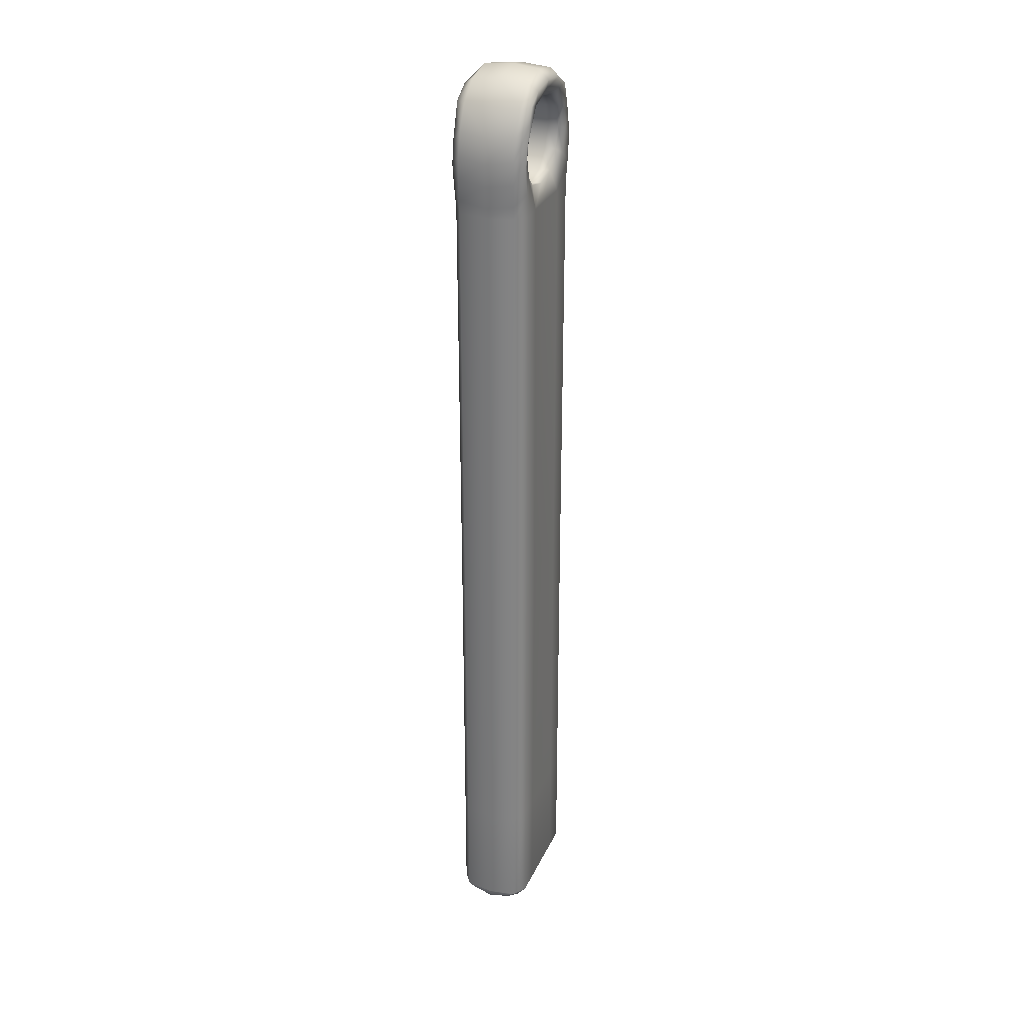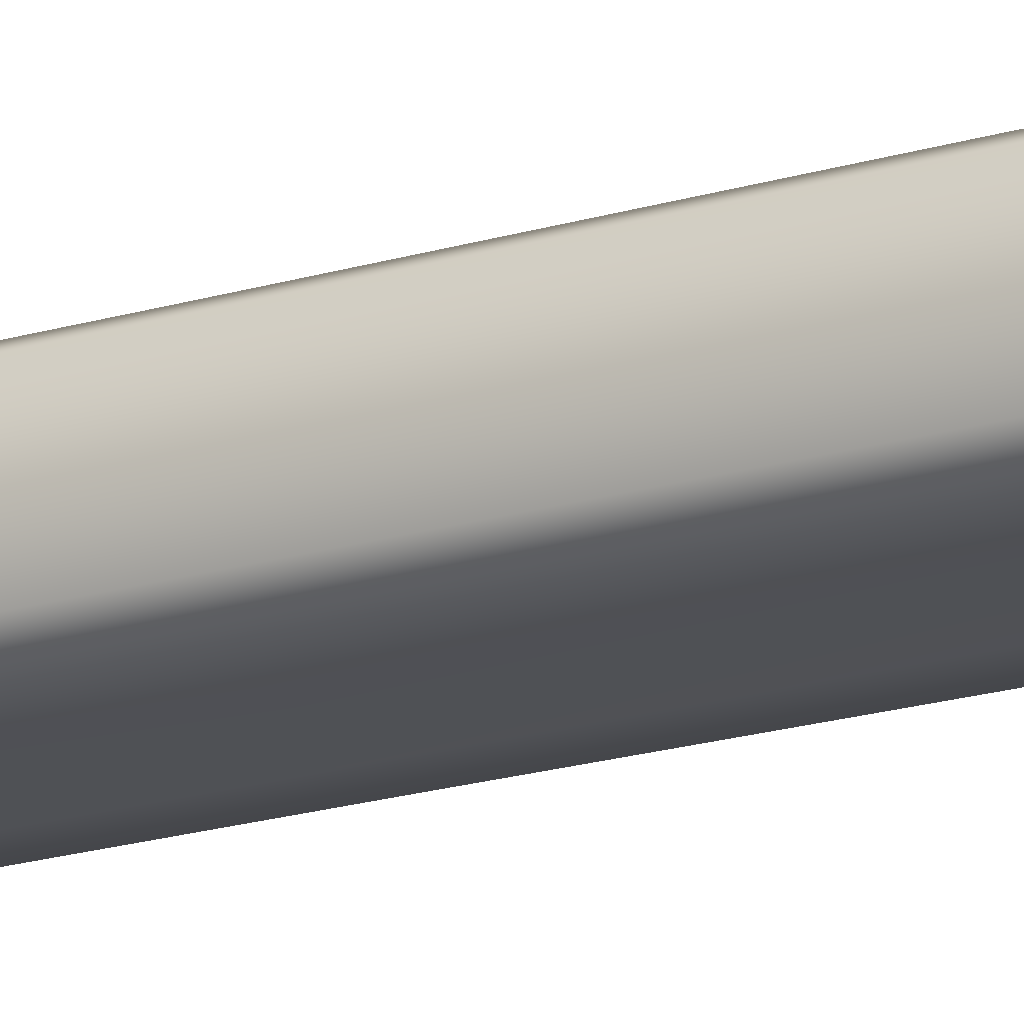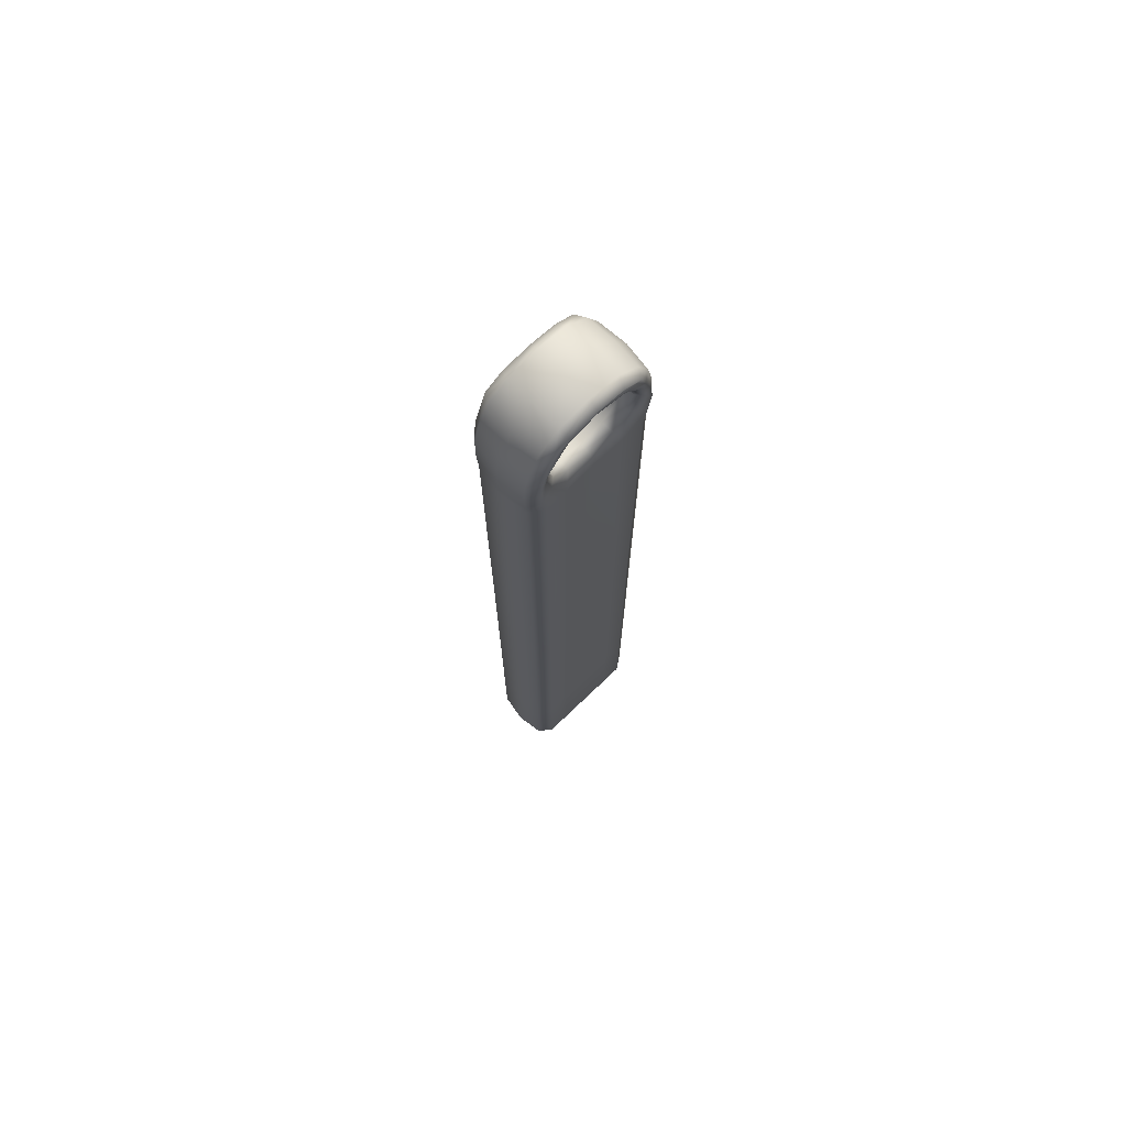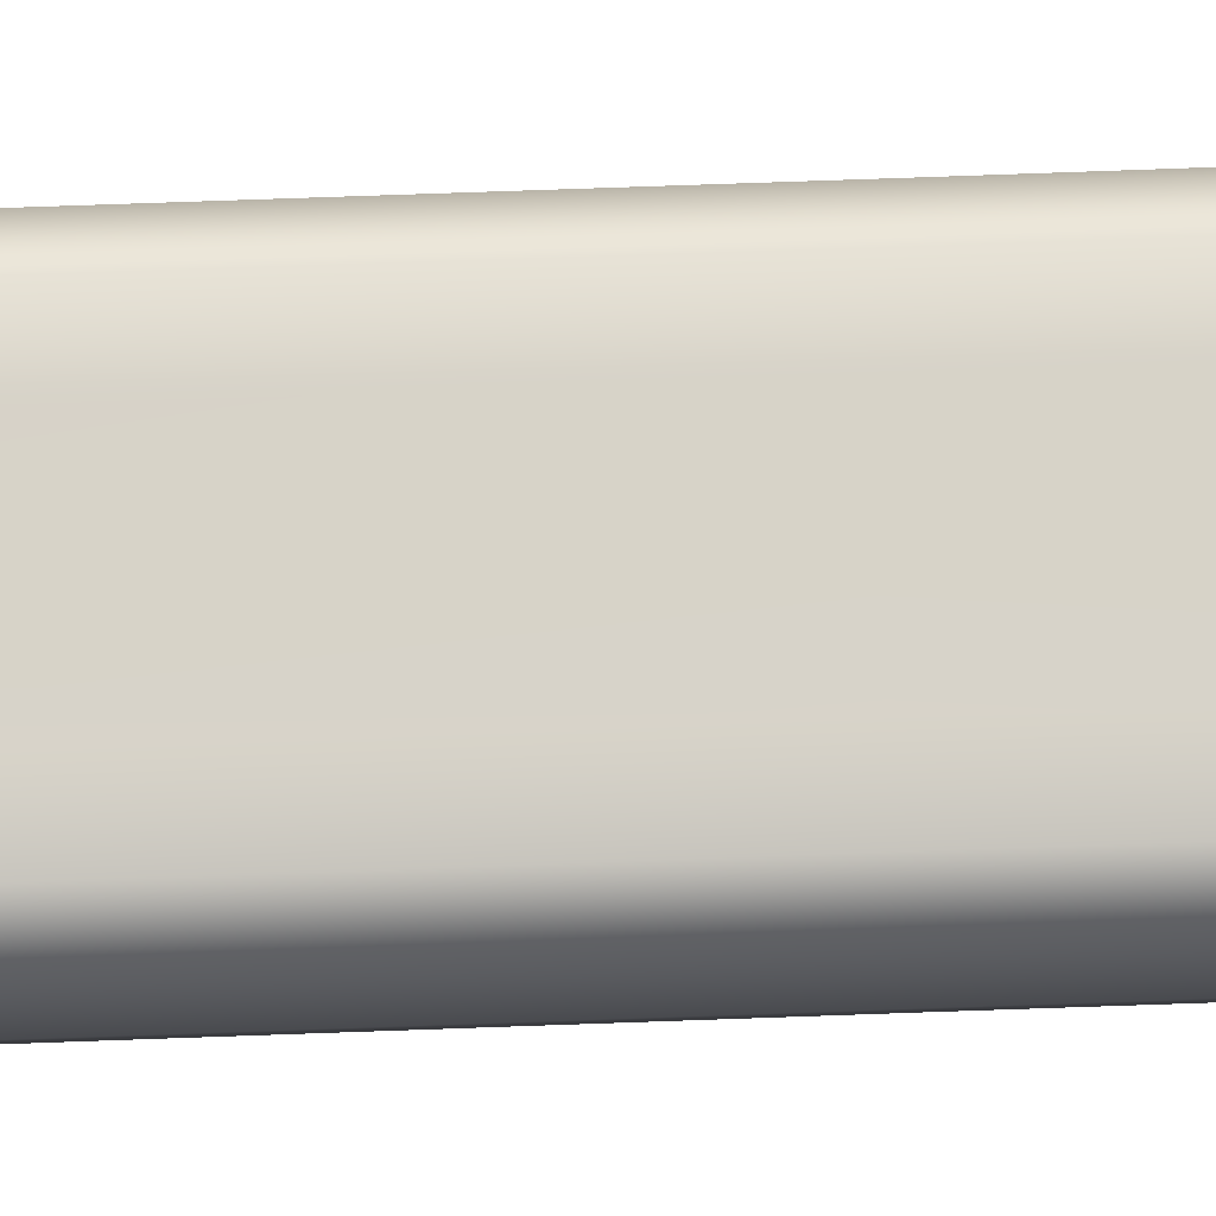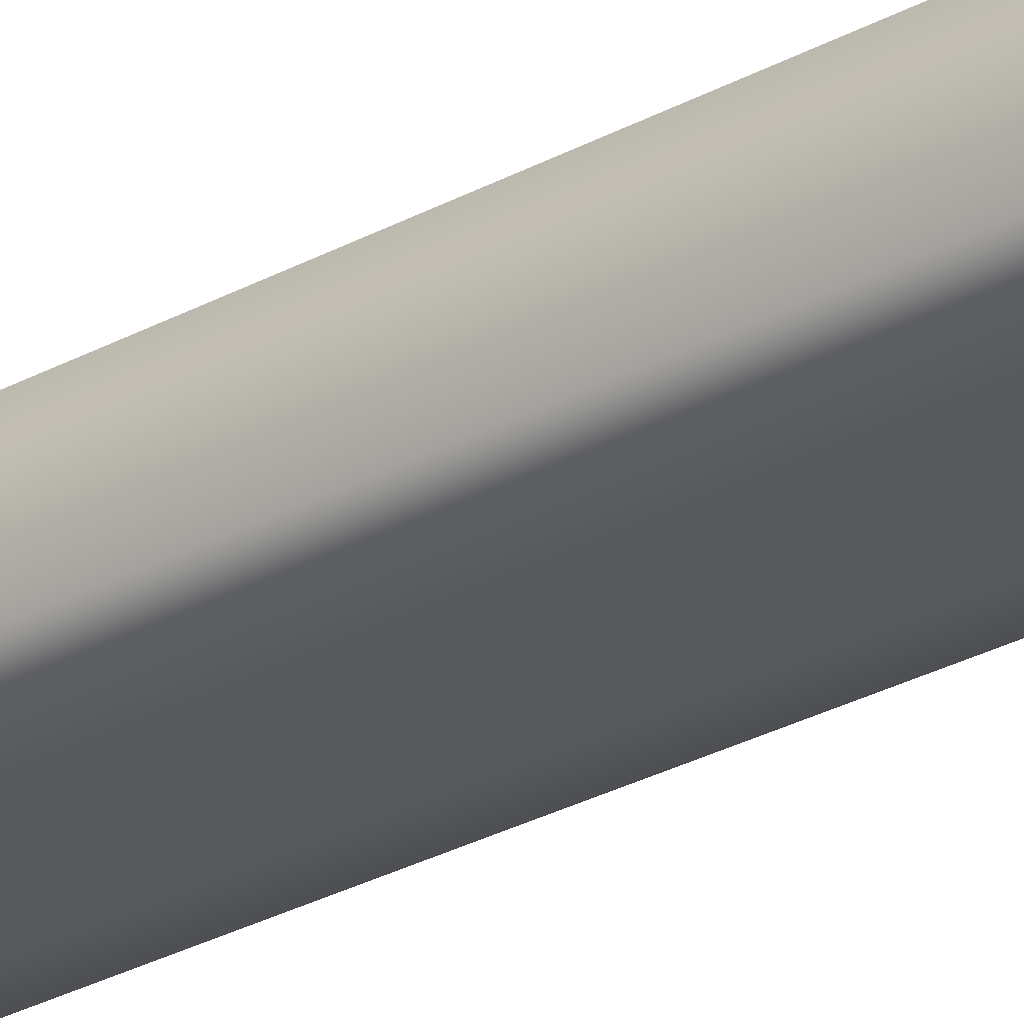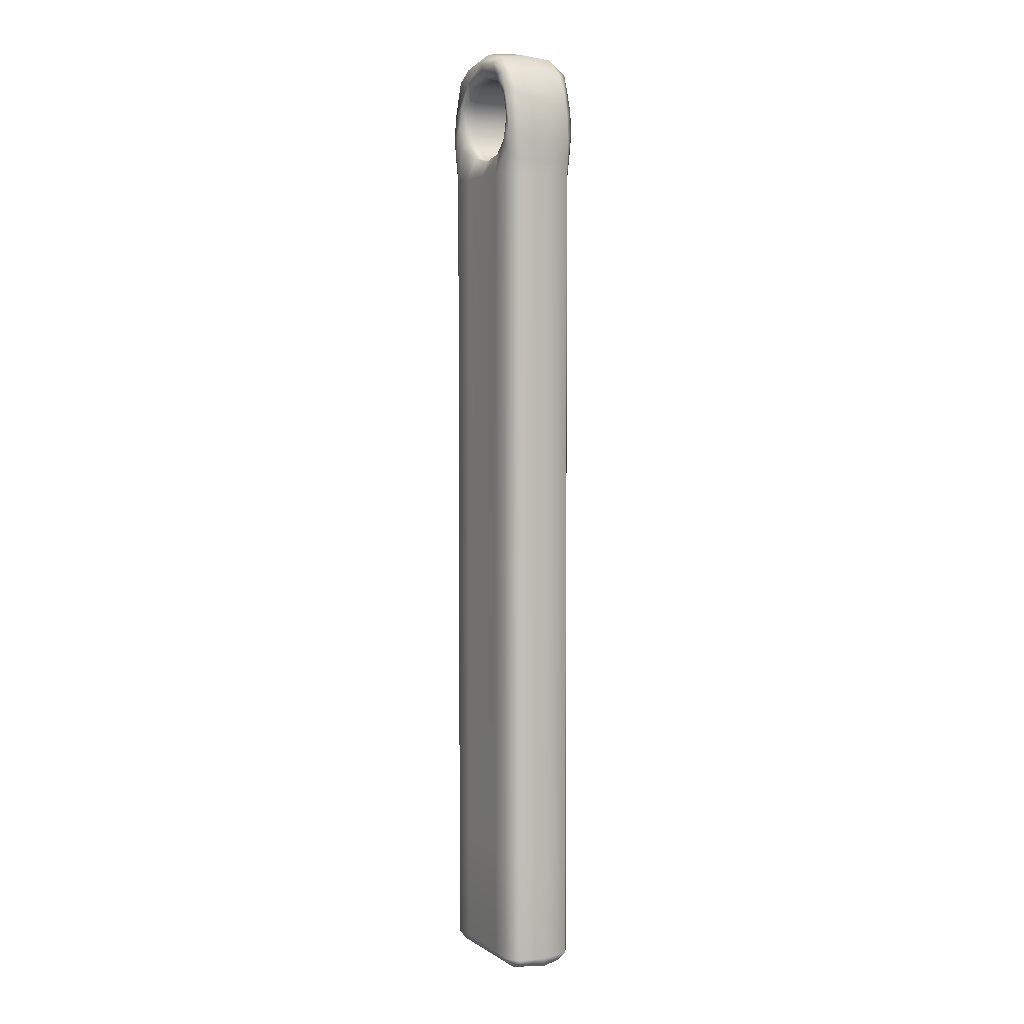
<metadata>
{"format":"obj","ext":"obj","renderer":"f3d","projection":"perspective","resolution":1024,"background":"white","views":[{"elev":29.0,"azim":-69.0,"up":"+Y"},{"elev":-19.6,"azim":119.6,"up":"+Z"},{"elev":73.0,"azim":136.3,"up":"+Y"},{"elev":76.5,"azim":-92.0,"up":"+Z"},{"elev":-29.4,"azim":128.8,"up":"+Z"},{"elev":4.7,"azim":61.3,"up":"+Y"}]}
</metadata>
<code>
g default
v -1.064 -4.982 0.3434
v -0.5254 -5.026 0.4635
v 0.5254 -5.026 0.4635
v 1.064 -4.982 0.3434
v -1.055 10.21 0.4635
v -0.5112 10.92 0.4635
v 0.5112 10.92 0.4635
v 1.055 10.21 0.4635
v -1.055 10.21 -0.4635
v -0.5112 10.92 -0.4635
v 0.5112 10.92 -0.4635
v 1.055 10.21 -0.4635
v -1.064 -4.982 -0.3434
v -0.5254 -5.026 -0.4635
v 0.5254 -5.026 -0.4635
v 1.064 -4.982 -0.3434
v -0.5083 10.59 -0.6
v 0.5083 10.59 -0.6
v -0.5083 10.59 0.6
v 0.5083 10.59 0.6
v 1.117 8.902 0.4635
v 0.51 8.902 0.6
v -0.51 8.902 0.6
v -1.117 8.902 0.4635
v -1.117 8.902 -0.4635
v -0.51 8.902 -0.6
v 0.51 8.902 -0.6
v 1.117 8.902 -0.4635
v 1.15 9.472 0.4635
v 0.8757 9.847 0.5899
v -0.8757 9.847 0.5899
v -1.15 9.472 0.4635
v -1.15 9.472 -0.4635
v -0.8757 9.847 -0.5899
v 0.8757 9.847 -0.5899
v 1.15 9.472 -0.4635
v -0.398 9.261 -0.323
v -0.7705 9.908 -0.323
v -0.4001 10.52 -0.323
v 0.4001 10.52 -0.323
v 0.7705 9.908 -0.323
v 0.398 9.261 -0.323
v -0.398 9.261 0.323
v -0.7705 9.908 0.323
v -0.4001 10.52 0.323
v 0.4001 10.52 0.323
v 0.7705 9.908 0.323
v 0.398 9.261 0.323
v -0.5159 -2.963 -0.618
v -1.119 -3.006 -0.4635
v -1.119 -3.006 0.4635
v -0.5159 -2.963 0.618
v 0.5159 -2.963 0.618
v 1.119 -3.006 0.4635
v 1.119 -3.006 -0.4635
v 0.5159 -2.963 -0.618
v 0.7785 9.459 0.5899
v -0.7785 9.459 0.5899
v -1.013 9.66 0.618
v -1.136 9.121 0.4635
v -1.196 9.409 0
v -1.136 9.121 -0.4635
v -1.013 9.66 -0.618
v -0.7785 9.459 -0.5899
v 1.013 9.66 -0.618
v 1.136 9.121 -0.4635
v 0.7785 9.459 -0.5899
v 1.196 9.409 0
v 1.136 9.834 0.4635
v 0.7801 10.22 0.5899
v -0.7801 10.22 0.5899
v -1.136 9.834 0.4635
v -1.136 9.834 -0.4635
v -0.7801 10.22 -0.5899
v 1.136 9.834 -0.4635
v 0.7801 10.22 -0.5899
v 0 10.6 0.323
v 0.4001 10.52 0.5056
v -0.4001 10.52 0.5056
v -0.6692 10.26 0.323
v -0.7705 9.908 0.5056
v -0.398 9.261 0.5056
v -0.6675 9.542 0.323
v 0.398 9.261 0.5056
v 0 9.168 0.323
v 0.7705 9.908 0.5056
v 0.6675 9.542 0.323
v 0.6692 10.26 0.323
v -0.6675 9.542 -0.323
v -0.398 9.261 -0.5056
v -0.7705 9.908 -0.5056
v -0.4001 10.52 -0.5056
v -0.6692 10.26 -0.323
v 0.4001 10.52 -0.5056
v 0 10.6 -0.323
v 0.6692 10.26 -0.323
v 0.7705 9.908 -0.5056
v 0.6675 9.542 -0.323
v 0.398 9.261 -0.5056
v 0 9.168 -0.323
v -0.398 9.261 0
v -0.7705 9.908 0
v -0.4001 10.52 0
v 0.4001 10.52 0
v 0.7705 9.908 0
v 0.398 9.261 0
v -0.5246 -4.849 -0.618
v -1.121 -4.854 -0.4635
v -1.121 -4.854 0.4635
v -0.5246 -4.849 0.618
v 0.5246 -4.849 0.618
v 1.121 -4.854 0.4635
v 1.121 -4.854 -0.4635
v 0.5246 -4.849 -0.618
v -0.8554 10.36 0.618
v -0.4675 10.8 0.618
v -0.8657 10.61 0.4635
v 0 10.71 0.5899
v 0.4675 10.8 0.618
v 0 11.02 0.4635
v 0.8554 10.36 0.618
v 0.8657 10.61 0.4635
v -0.5257 10.95 0
v -0.8657 10.61 -0.4635
v -1.121 10.16 0
v 0.5257 10.95 0
v 0 11.02 -0.4635
v 1.121 10.16 0
v 0.8657 10.61 -0.4635
v -0.8807 8.902 -0.618
v -0.4921 2.225 -0.618
v -0.891 -2.985 -0.618
v -1.115 2.076 -0.4635
v 0 8.902 -0.5899
v 0.4921 2.225 -0.618
v 0 -2.956 -0.618
v 0.8807 8.902 -0.618
v 1.115 2.076 -0.4635
v 0.891 -2.985 -0.618
v -0.8986 -5.026 -0.4635
v -0.5257 -5.085 0
v -0.8986 -5.026 0.4635
v -1.121 -5.027 0
v 0 -5.026 -0.4635
v 0.5257 -5.085 0
v 0 -5.026 0.4635
v 0.8986 -5.026 -0.4635
v 1.121 -5.027 0
v 0.8986 -5.026 0.4635
v 1.196 -3.014 0
v 1.196 8.902 0
v 1.115 2.076 0.4635
v -1.196 -3.014 0
v -1.115 2.076 0.4635
v -1.196 8.902 0
v -0.4675 10.8 -0.618
v -0.8554 10.36 -0.618
v 0.4675 10.8 -0.618
v 0 10.71 -0.5899
v 0.8554 10.36 -0.618
v -0.891 -2.985 0.618
v -0.4921 2.225 0.618
v -0.8807 8.902 0.618
v 0 -2.956 0.618
v 0.4921 2.225 0.618
v 0 8.902 0.5899
v 0.891 -2.985 0.618
v 0.8807 8.902 0.618
v 1.136 9.121 0.4635
v 1.013 9.66 0.618
v -0.7664 10.62 0.618
v 0 10.86 0.618
v 0.7664 10.62 0.618
v -0.8988 10.6 0
v 0 11.07 0
v 0.8988 10.6 0
v -0.8719 2.151 -0.618
v 0 2.25 -0.618
v 0.8719 2.151 -0.618
v -0.8988 -5.085 0
v 0 -5.085 0
v 0.8988 -5.085 0
v 1.196 2.051 0
v -1.196 2.051 0
v -0.7664 10.62 -0.618
v 0 10.86 -0.618
v 0.7664 10.62 -0.618
v -0.8719 2.151 0.618
v 0 2.25 0.618
v 0.8719 2.151 0.618
v 0.9573 9.29 0.618
v -0.9573 9.29 0.618
v -1.196 9.065 0
v -0.9573 9.29 -0.618
v 0.9573 9.29 -0.618
v 1.196 9.065 0
v 0.9582 10.03 0.618
v -0.9582 10.03 0.618
v -1.196 9.769 0
v -0.9582 10.03 -0.618
v 0.9582 10.03 -0.618
v 1.196 9.769 0
v 0 10.6 0.5056
v -0.6692 10.26 0.5056
v -0.6675 9.542 0.5056
v 0 9.168 0.5056
v 0.6675 9.542 0.5056
v 0.6692 10.26 0.5056
v -0.6675 9.542 -0.5056
v -0.6692 10.26 -0.5056
v 0 10.6 -0.5056
v 0.6692 10.26 -0.5056
v 0.6675 9.542 -0.5056
v 0 9.168 -0.5056
v -0.6675 9.542 0
v -0.6692 10.26 0
v 0 10.6 0
v 0.6692 10.26 0
v 0.6675 9.542 0
v 0 9.168 0
v -0.8979 -4.852 -0.618
v -1.196 -4.855 0
v -0.8979 -4.852 0.618
v 0 -4.849 0.618
v 0.8979 -4.852 0.618
v 1.196 -4.855 0
v 0.8979 -4.852 -0.618
v 0 -4.849 -0.618
g monument:pCube1
f 5 115 171 117
f 19 116 171 115
f 6 117 171 116
f 19 118 172 116
f 118 20 119 172
f 172 119 7 120
f 116 172 120 6
f 20 121 173 119
f 8 122 173 121
f 7 119 173 122
f 5 117 174 125
f 117 6 123 174
f 174 123 10 124
f 125 174 124 9
f 6 120 175 123
f 120 7 126 175
f 175 126 11 127
f 123 175 127 10
f 7 122 176 126
f 122 8 128 176
f 176 128 12 129
f 126 176 129 11
f 25 130 177 133
f 130 26 131 177
f 177 131 49 132
f 133 177 132 50
f 26 134 178 131
f 134 27 135 178
f 178 135 56 136
f 131 178 136 49
f 27 137 179 135
f 137 28 138 179
f 179 138 55 139
f 135 179 139 56
f 13 140 180 143
f 140 14 141 180
f 180 141 2 142
f 143 180 142 1
f 14 144 181 141
f 144 15 145 181
f 181 145 3 146
f 141 181 146 2
f 15 147 182 145
f 147 16 148 182
f 182 148 4 149
f 145 182 149 3
f 54 150 183 152
f 150 55 138 183
f 183 138 28 151
f 152 183 151 21
f 50 153 184 133
f 153 51 154 184
f 184 154 24 155
f 133 184 155 25
f 9 124 185 157
f 10 156 185 124
f 17 157 185 156
f 10 127 186 156
f 127 11 158 186
f 186 158 18 159
f 156 186 159 17
f 11 129 187 158
f 12 160 187 129
f 18 158 187 160
f 51 161 188 154
f 161 52 162 188
f 188 162 23 163
f 154 188 163 24
f 52 164 189 162
f 164 53 165 189
f 189 165 22 166
f 162 189 166 23
f 53 167 190 165
f 167 54 152 190
f 190 152 21 168
f 165 190 168 22
f 22 168 191 57
f 168 21 169 191
f 191 169 29 170
f 57 191 170 30
f 24 163 192 60
f 163 23 58 192
f 192 58 31 59
f 60 192 59 32
f 25 155 193 62
f 155 24 60 193
f 193 60 32 61
f 62 193 61 33
f 33 63 194 62
f 63 34 64 194
f 194 64 26 130
f 62 194 130 25
f 35 65 195 67
f 65 36 66 195
f 195 66 28 137
f 67 195 137 27
f 21 151 196 169
f 151 28 66 196
f 196 66 36 68
f 169 196 68 29
f 30 170 197 70
f 170 29 69 197
f 197 69 8 121
f 70 197 121 20
f 32 59 198 72
f 59 31 71 198
f 198 71 19 115
f 72 198 115 5
f 33 61 199 73
f 61 32 72 199
f 199 72 5 125
f 73 199 125 9
f 9 157 200 73
f 157 17 74 200
f 200 74 34 63
f 73 200 63 33
f 18 160 201 76
f 160 12 75 201
f 201 75 36 65
f 76 201 65 35
f 29 68 202 69
f 68 36 75 202
f 202 75 12 128
f 69 202 128 8
f 45 77 203 79
f 77 46 78 203
f 203 78 20 118
f 79 203 118 19
f 44 80 204 81
f 80 45 79 204
f 204 79 19 71
f 81 204 71 31
f 31 58 205 81
f 58 23 82 205
f 205 82 43 83
f 81 205 83 44
f 23 166 206 82
f 166 22 84 206
f 206 84 48 85
f 82 206 85 43
f 22 57 207 84
f 57 30 86 207
f 207 86 47 87
f 84 207 87 48
f 20 78 208 70
f 78 46 88 208
f 208 88 47 86
f 70 208 86 30
f 38 89 209 91
f 89 37 90 209
f 209 90 26 64
f 91 209 64 34
f 34 74 210 91
f 74 17 92 210
f 210 92 39 93
f 91 210 93 38
f 17 159 211 92
f 159 18 94 211
f 211 94 40 95
f 92 211 95 39
f 41 96 212 97
f 96 40 94 212
f 212 94 18 76
f 97 212 76 35
f 42 98 213 99
f 98 41 97 213
f 213 97 35 67
f 99 213 67 27
f 37 100 214 90
f 100 42 99 214
f 214 99 27 134
f 90 214 134 26
f 44 83 215 102
f 83 43 101 215
f 215 101 37 89
f 102 215 89 38
f 38 93 216 102
f 93 39 103 216
f 216 103 45 80
f 102 216 80 44
f 39 95 217 103
f 95 40 104 217
f 217 104 46 77
f 103 217 77 45
f 47 88 218 105
f 88 46 104 218
f 218 104 40 96
f 105 218 96 41
f 48 87 219 106
f 87 47 105 219
f 219 105 41 98
f 106 219 98 42
f 43 85 220 101
f 85 48 106 220
f 220 106 42 100
f 101 220 100 37
f 50 132 221 108
f 132 49 107 221
f 221 107 14 140
f 108 221 140 13
f 13 143 222 108
f 143 1 109 222
f 222 109 51 153
f 108 222 153 50
f 1 142 223 109
f 142 2 110 223
f 223 110 52 161
f 109 223 161 51
f 2 146 224 110
f 146 3 111 224
f 224 111 53 164
f 110 224 164 52
f 3 149 225 111
f 149 4 112 225
f 225 112 54 167
f 111 225 167 53
f 4 148 226 112
f 148 16 113 226
f 226 113 55 150
f 112 226 150 54
f 56 139 227 114
f 139 55 113 227
f 227 113 16 147
f 114 227 147 15
f 49 136 228 107
f 136 56 114 228
f 228 114 15 144
f 107 228 144 14

</code>
